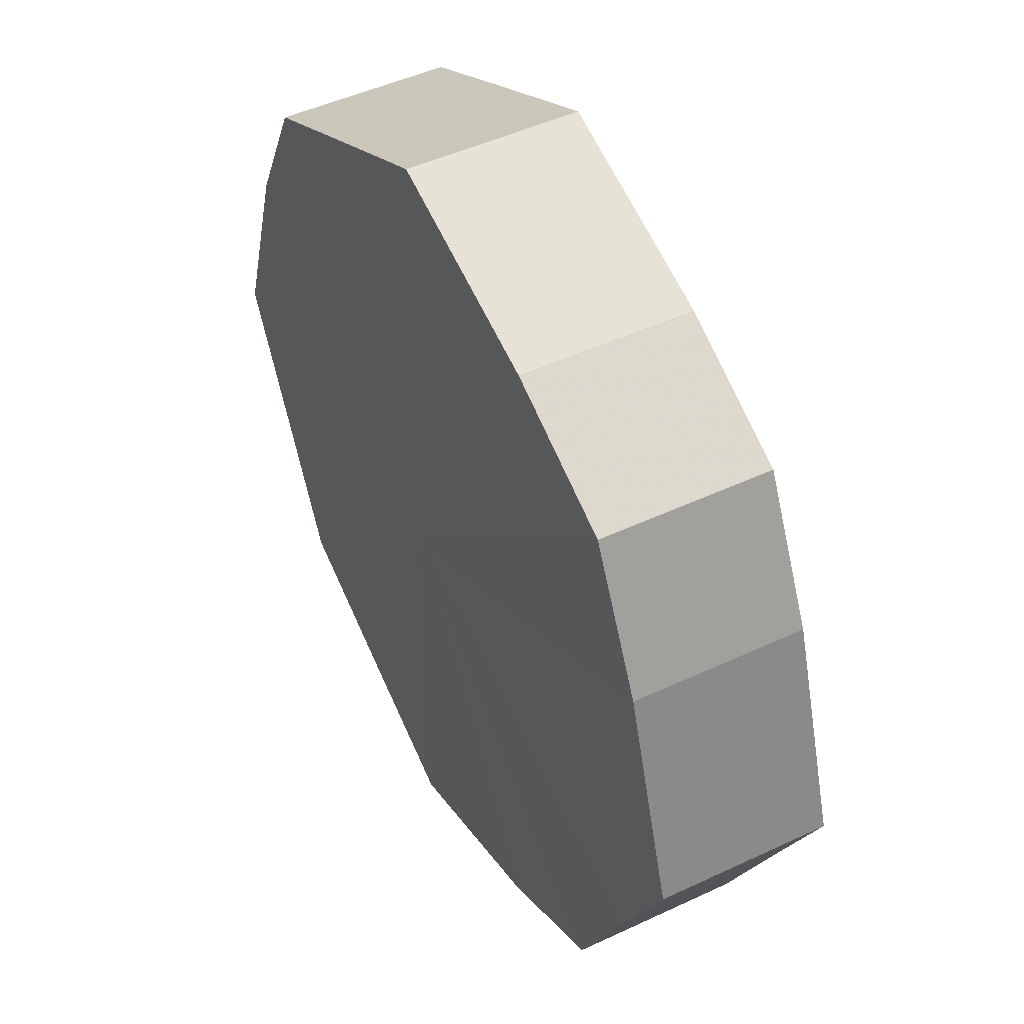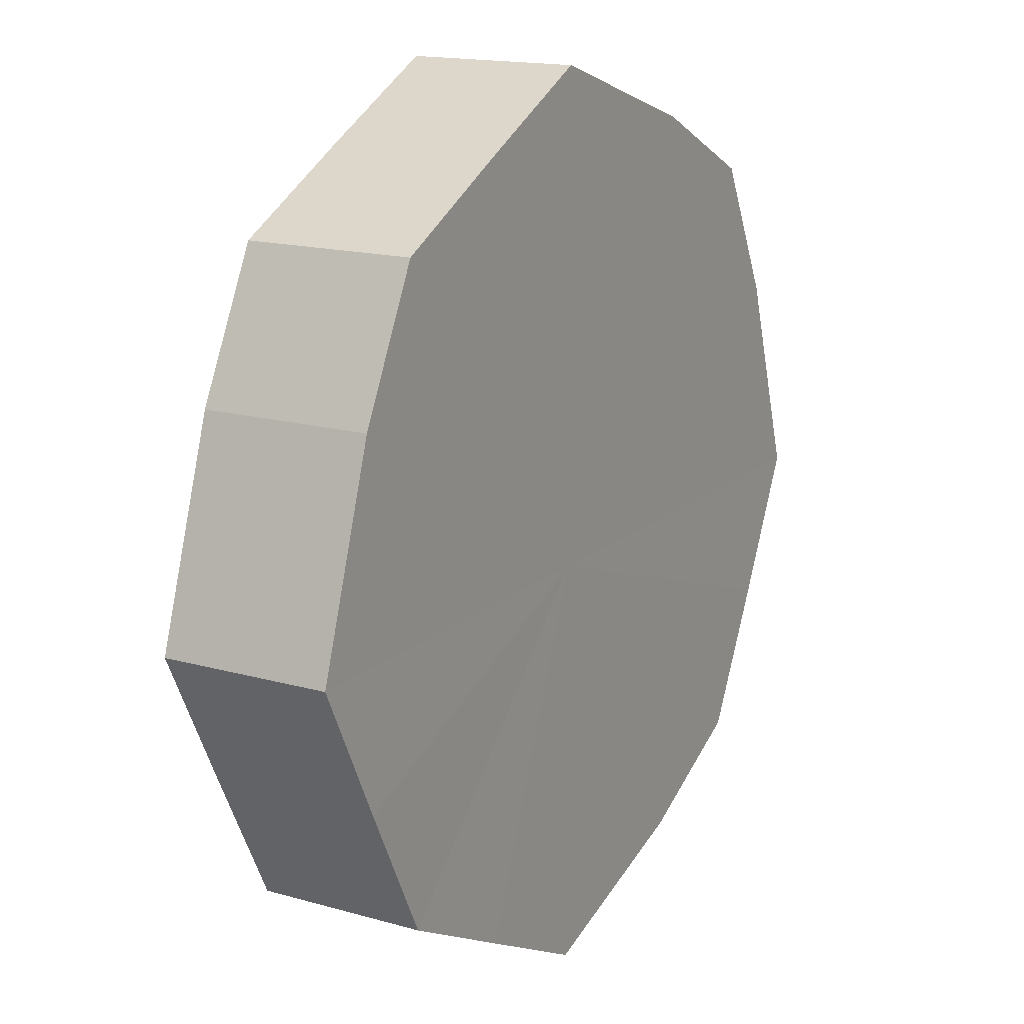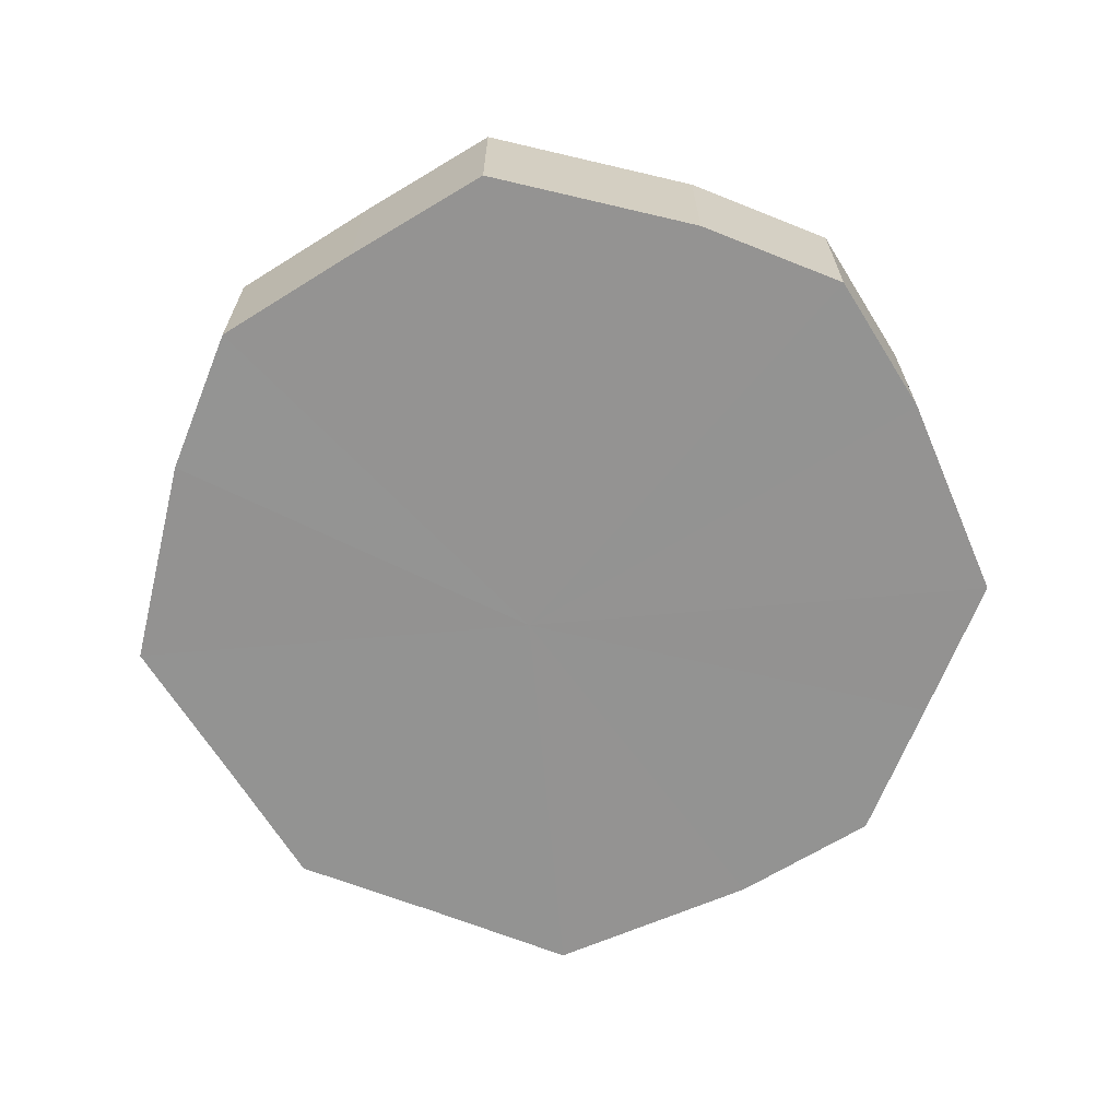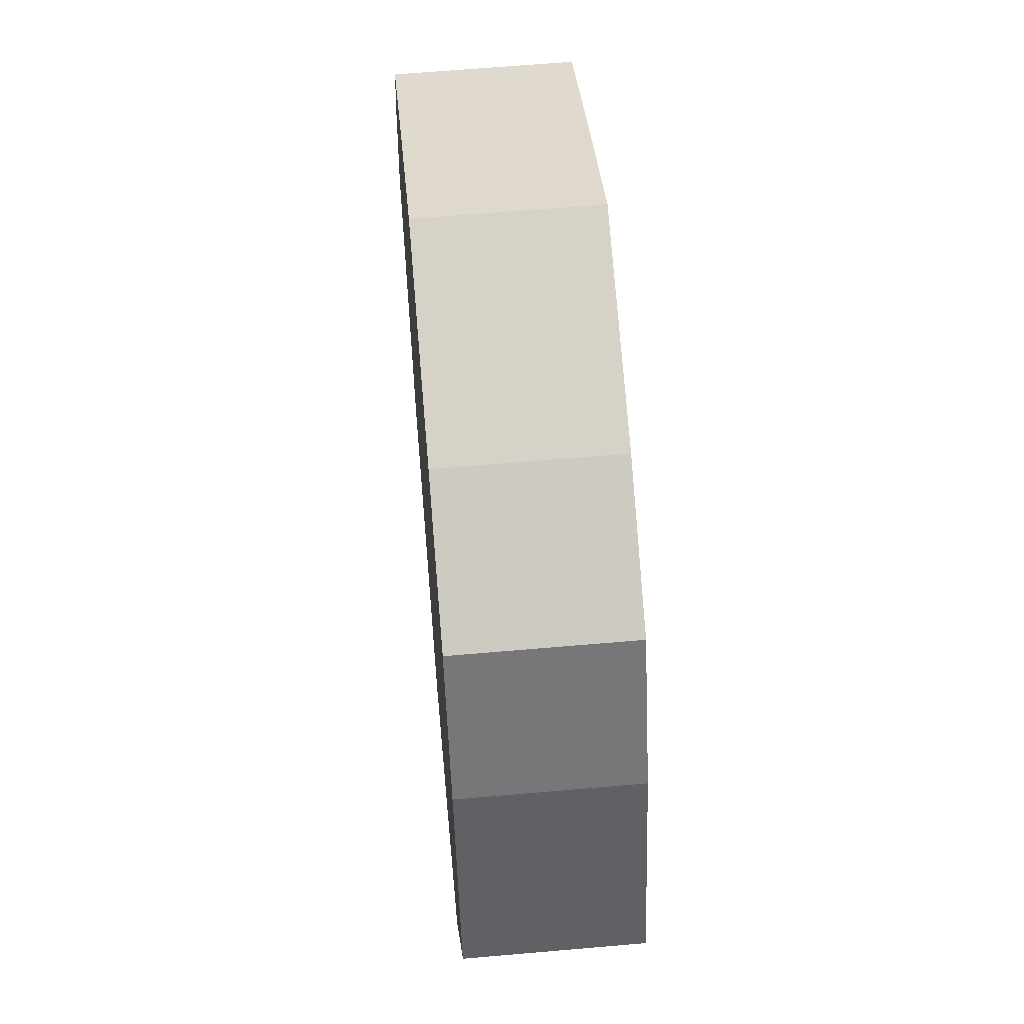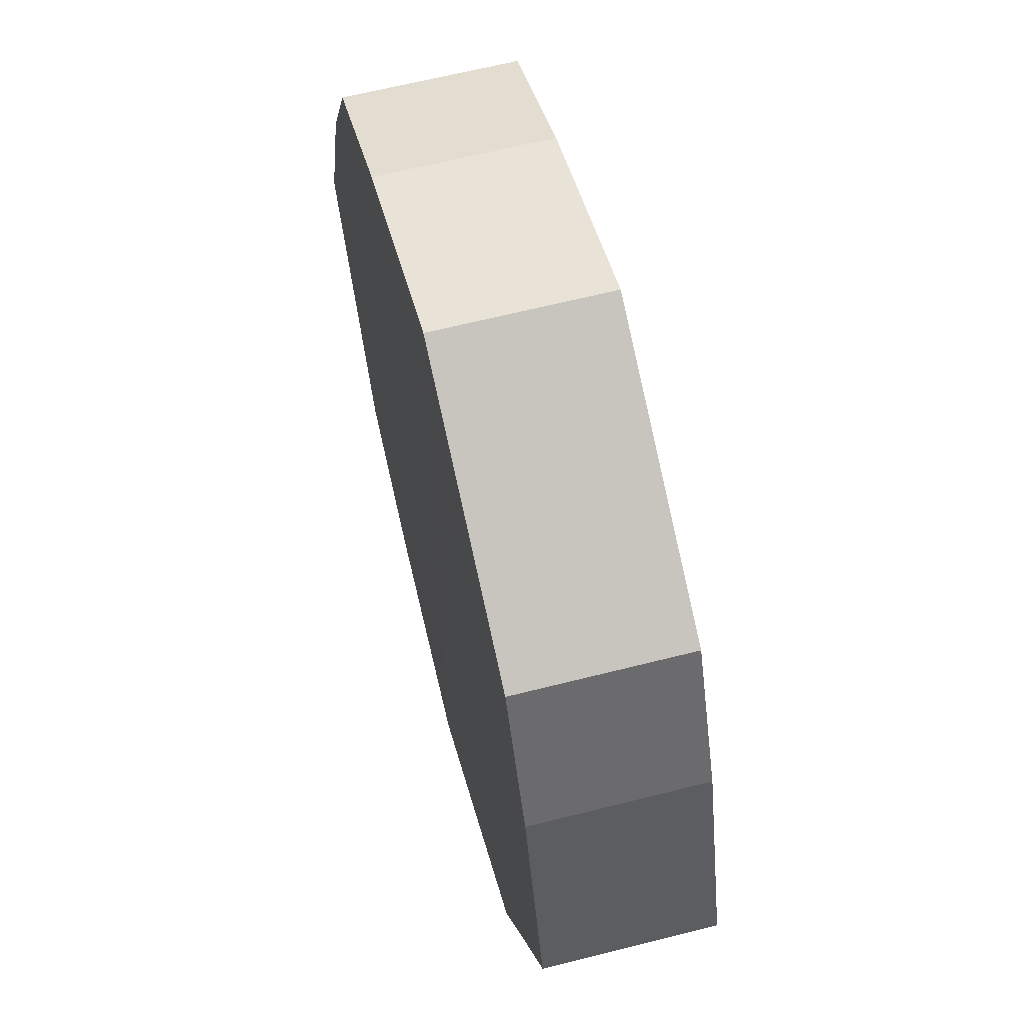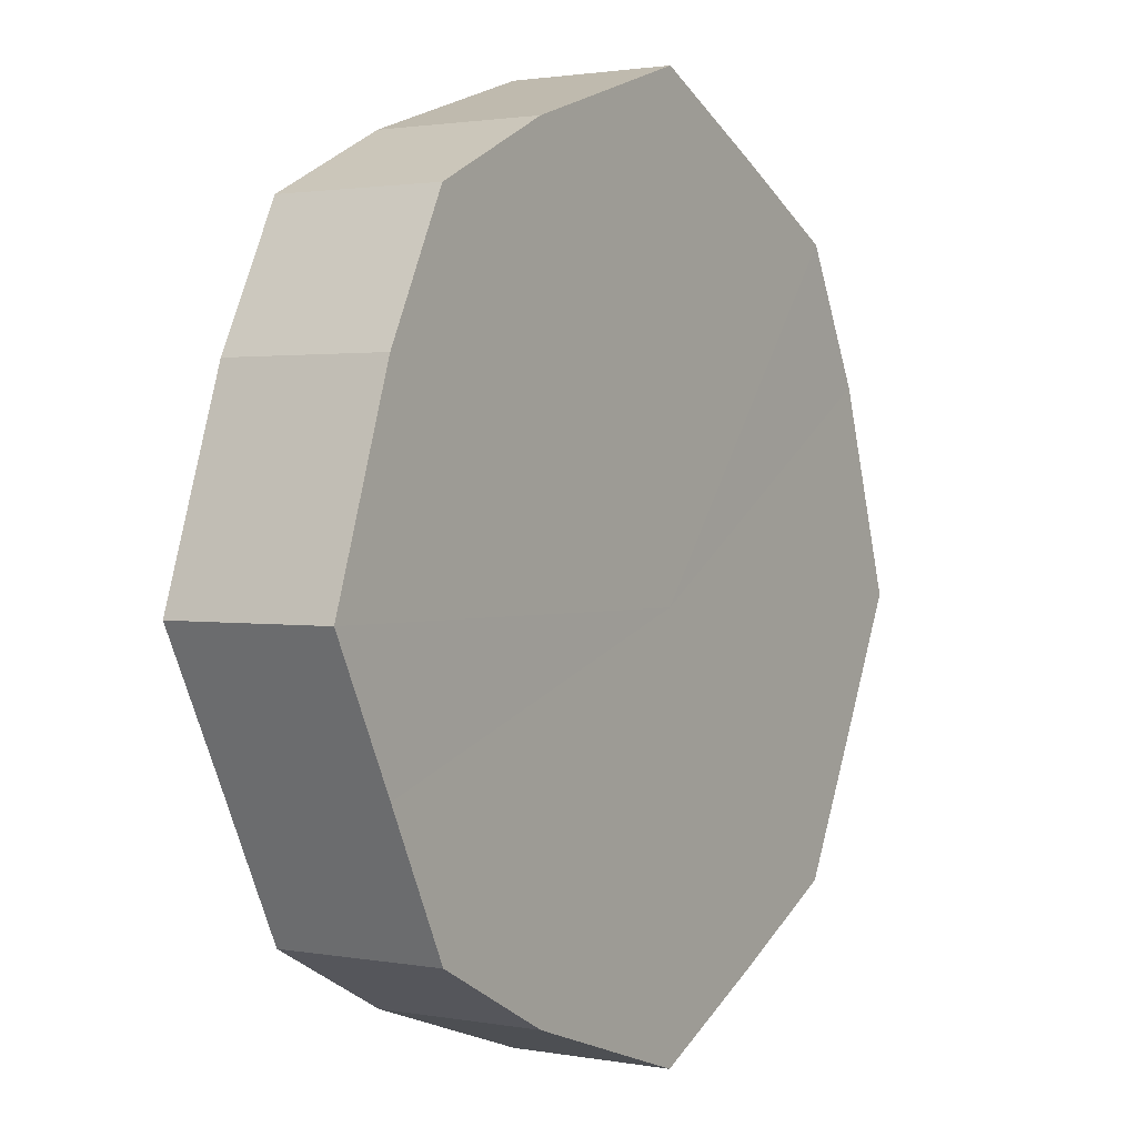
<metadata>
{"format":"obj","ext":"obj","renderer":"f3d","projection":"perspective","resolution":1024,"background":"white","views":[{"elev":47.7,"azim":62.1,"up":"+Y"},{"elev":15.9,"azim":-59.3,"up":"+Y"},{"elev":-66.7,"azim":95.0,"up":"+Z"},{"elev":60.1,"azim":85.0,"up":"+Y"},{"elev":64.1,"azim":-104.3,"up":"+Y"},{"elev":1.3,"azim":123.3,"up":"+Y"}]}
</metadata>
<code>
o 14636
v 2212 1876 7.732
v 2212 1876 7.732
v 2212 1876 7.708
v 2212 1876 7.732
v 2212 1876 7.708
v 2212 1876 7.732
v 2212 1876 7.708
v 2212 1876 7.732
v 2212 1876 7.708
v 2212 1876 7.732
v 2212 1876 7.708
v 2212 1876 7.732
v 2212 1876 7.708
v 2212 1876 7.732
v 2212 1876 7.708
v 2212 1876 7.732
v 2212 1876 7.708
v 2212 1876 7.732
v 2212 1876 7.708
v 2212 1876 7.732
v 2212 1876 7.708
v 2212 1876 7.732
v 2212 1876 7.708
v 2212 1876 7.732
v 2212 1876 7.708
v 2212 1876 7.732
v 2212 1876 7.708
v 2212 1876 7.732
v 2212 1876 7.708
v 2212 1876 7.732
v 2212 1876 7.708
v 2212 1876 7.708
v 2212 1876 7.708
v 2212 1876 7.732
v 2212 1876 7.708
v 2212 1876 7.732
v 2212 1876 7.708
v 2212 1876 7.708
v 2212 1876 7.732
v 2212 1876 7.708
v 2212 1876 7.732
v 2212 1876 7.732
v 2212 1876 7.708
v 2212 1876 7.708
v 2212 1876 7.732
v 2212 1876 7.708
v 2212 1876 7.732
v 2212 1876 7.732
v 2212 1876 7.708
v 2212 1876 7.708
v 2212 1876 7.732
v 2212 1876 7.708
v 2212 1876 7.732
v 2212 1876 7.732
v 2212 1876 7.708
v 2212 1876 7.708
v 2212 1876 7.732
v 2212 1876 7.708
v 2212 1876 7.732
v 2212 1876 7.732
v 2212 1876 7.708
v 2212 1876 7.708
v 2212 1876 7.732
v 2212 1876 7.732
v 2212 1876 7.732
v 2212 1876 7.732
v 2212 1876 7.732
v 2212 1876 7.732
v 2212 1876 7.732
v 2212 1876 7.732
v 2212 1876 7.732
v 2212 1876 7.732
v 2212 1876 7.732
v 2212 1876 7.732
v 2212 1876 7.732
v 2212 1876 7.732
v 2212 1876 7.732
v 2212 1876 7.732
v 2212 1876 7.732
v 2212 1876 7.732
v 2212 1876 7.732
v 2212 1876 7.708
v 2212 1876 7.708
v 2212 1876 7.708
v 2212 1876 7.708
v 2212 1876 7.708
v 2212 1876 7.708
v 2212 1876 7.708
v 2212 1876 7.708
v 2212 1876 7.708
v 2212 1876 7.708
v 2212 1876 7.708
v 2212 1876 7.708
v 2212 1876 7.708
v 2212 1876 7.708
v 2212 1876 7.708
v 2212 1876 7.708
v 2212 1876 7.708
f 1 2 3
f 2 4 5
f 6 1 7
f 4 8 9
f 10 6 11
f 8 12 13
f 14 10 15
f 12 16 17
f 18 14 19
f 16 20 21
f 22 18 23
f 20 24 25
f 26 22 27
f 24 28 29
f 30 26 31
f 28 30 32
f 33 34 35
f 35 36 37
f 38 39 33
f 40 41 38
f 37 42 43
f 44 45 40
f 46 47 44
f 43 48 49
f 50 51 46
f 52 53 50
f 49 54 55
f 56 57 52
f 58 59 56
f 55 60 61
f 62 63 58
f 61 64 62
f 65 66 67
f 65 68 66
f 65 67 69
f 65 70 68
f 65 69 71
f 65 72 70
f 65 71 73
f 65 74 72
f 65 73 75
f 65 76 74
f 65 75 77
f 65 78 76
f 65 77 79
f 65 80 78
f 65 79 81
f 65 81 80
f 82 83 84
f 82 85 83
f 82 84 86
f 82 87 85
f 82 86 88
f 82 89 87
f 82 88 90
f 82 91 89
f 82 90 92
f 82 93 91
f 82 92 94
f 82 95 93
f 82 94 96
f 82 97 95
f 82 96 98
f 82 98 97

</code>
